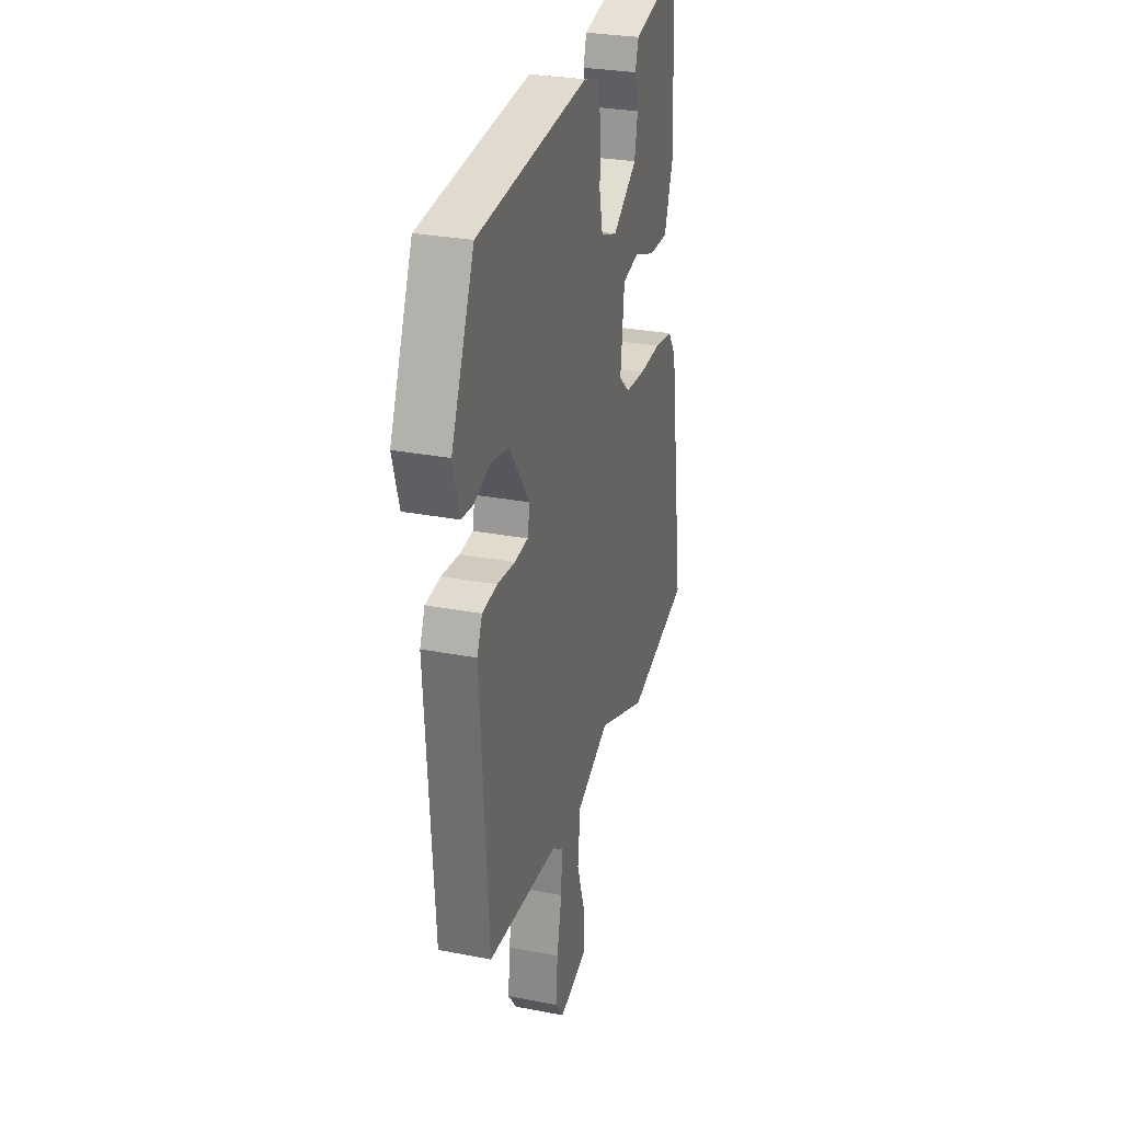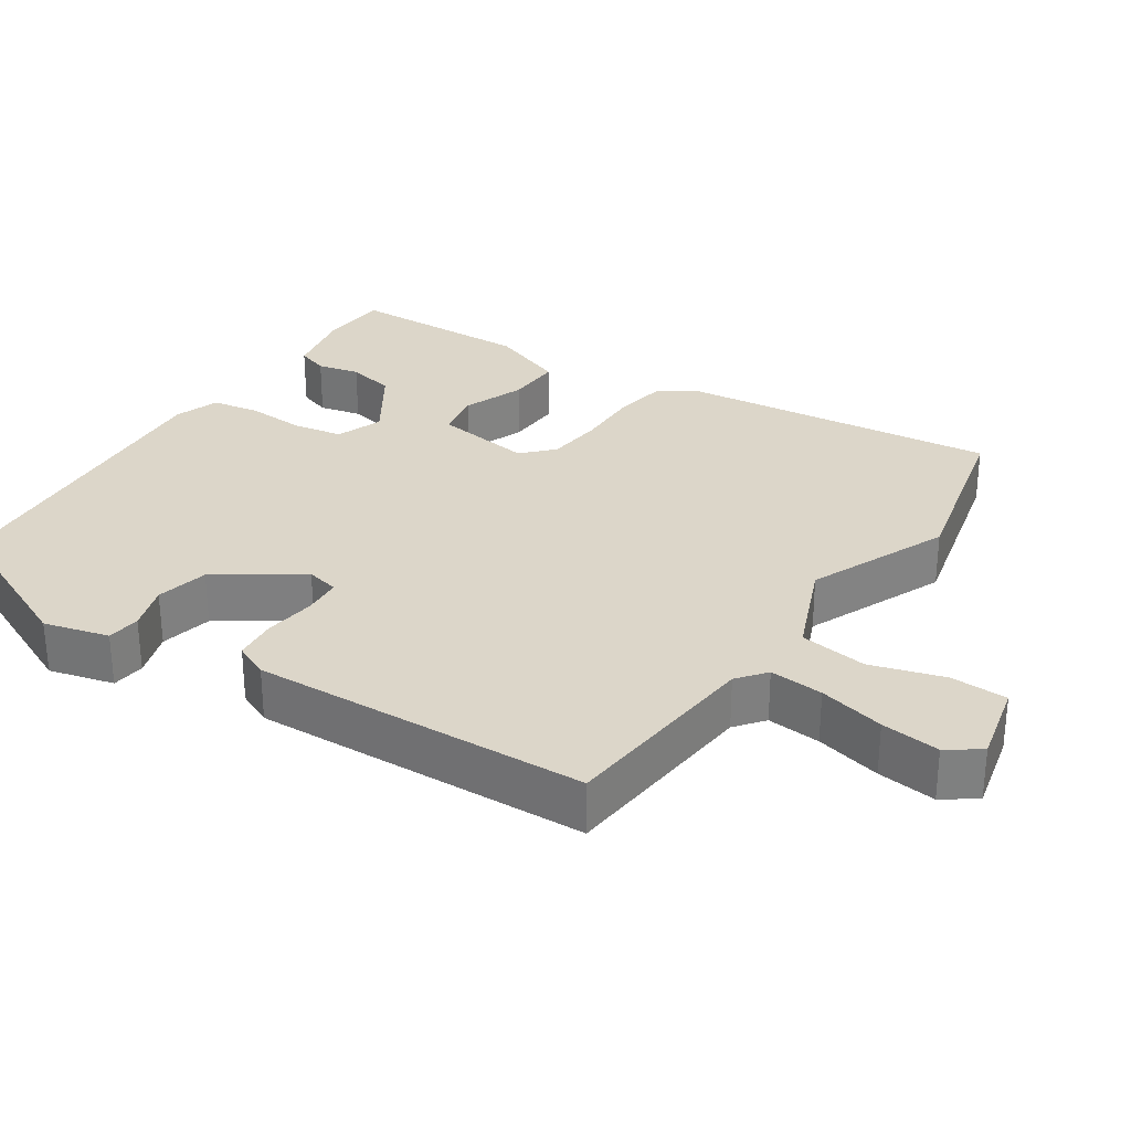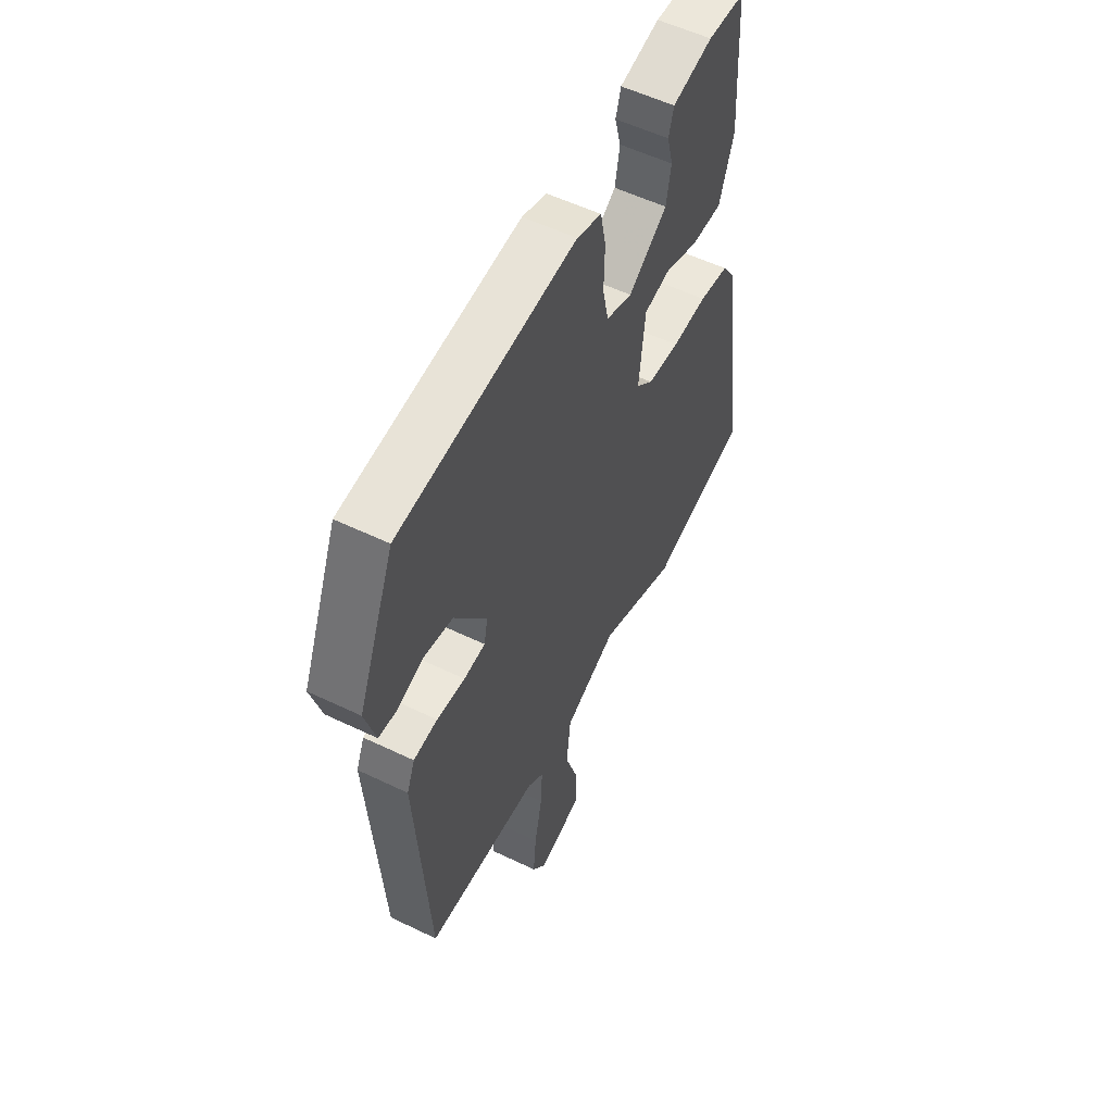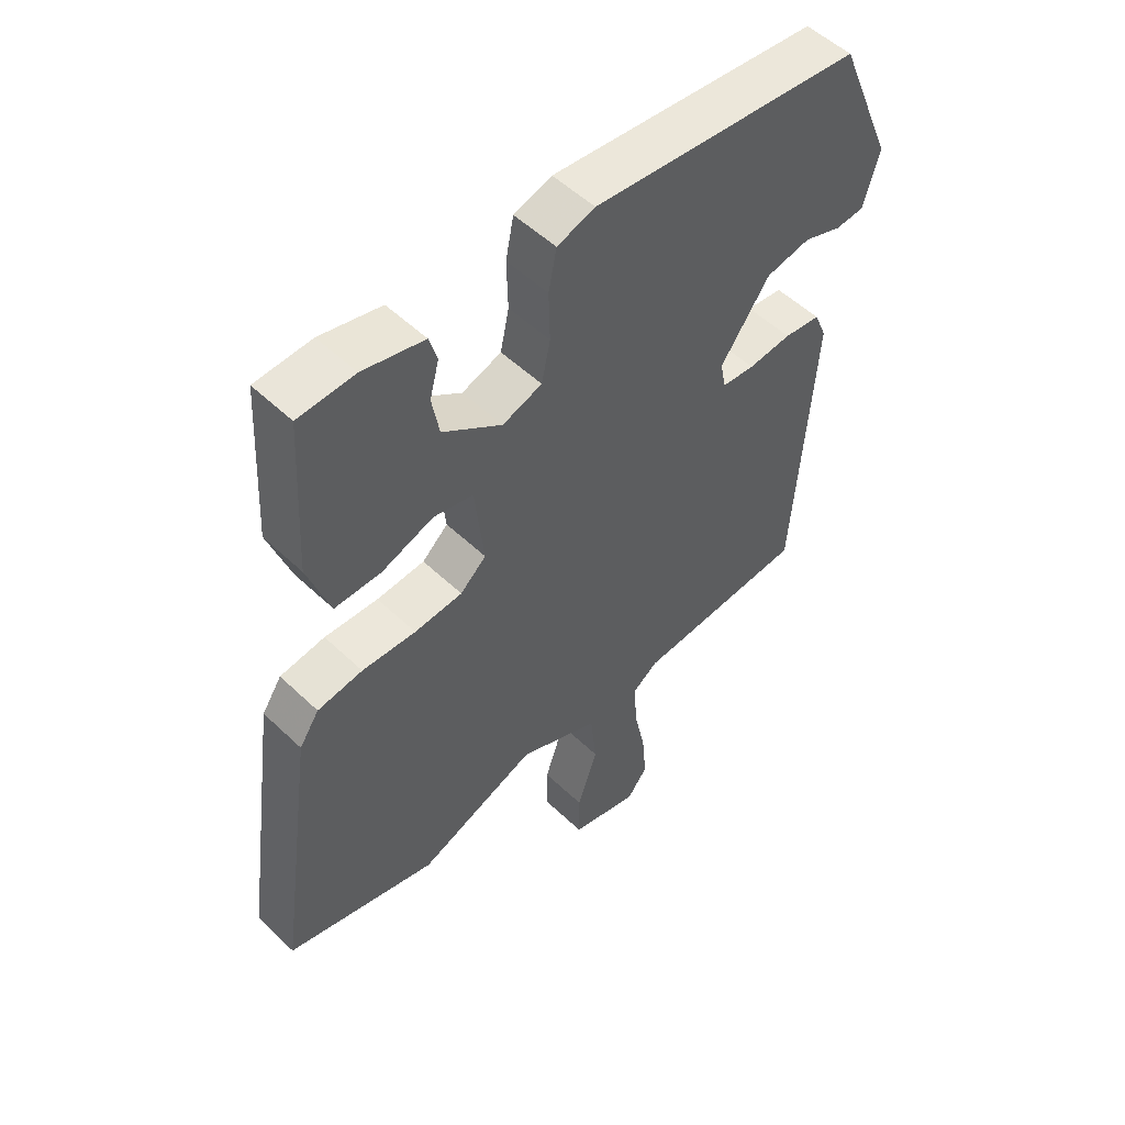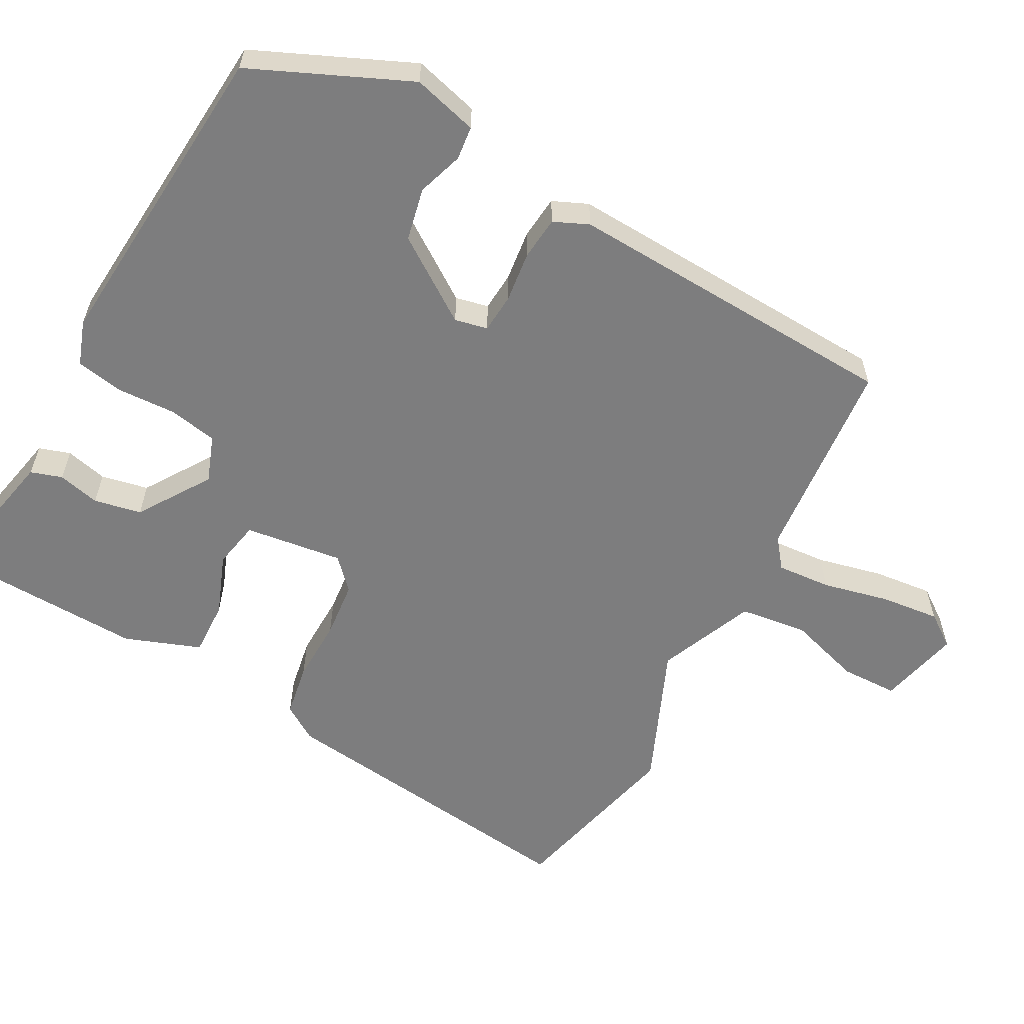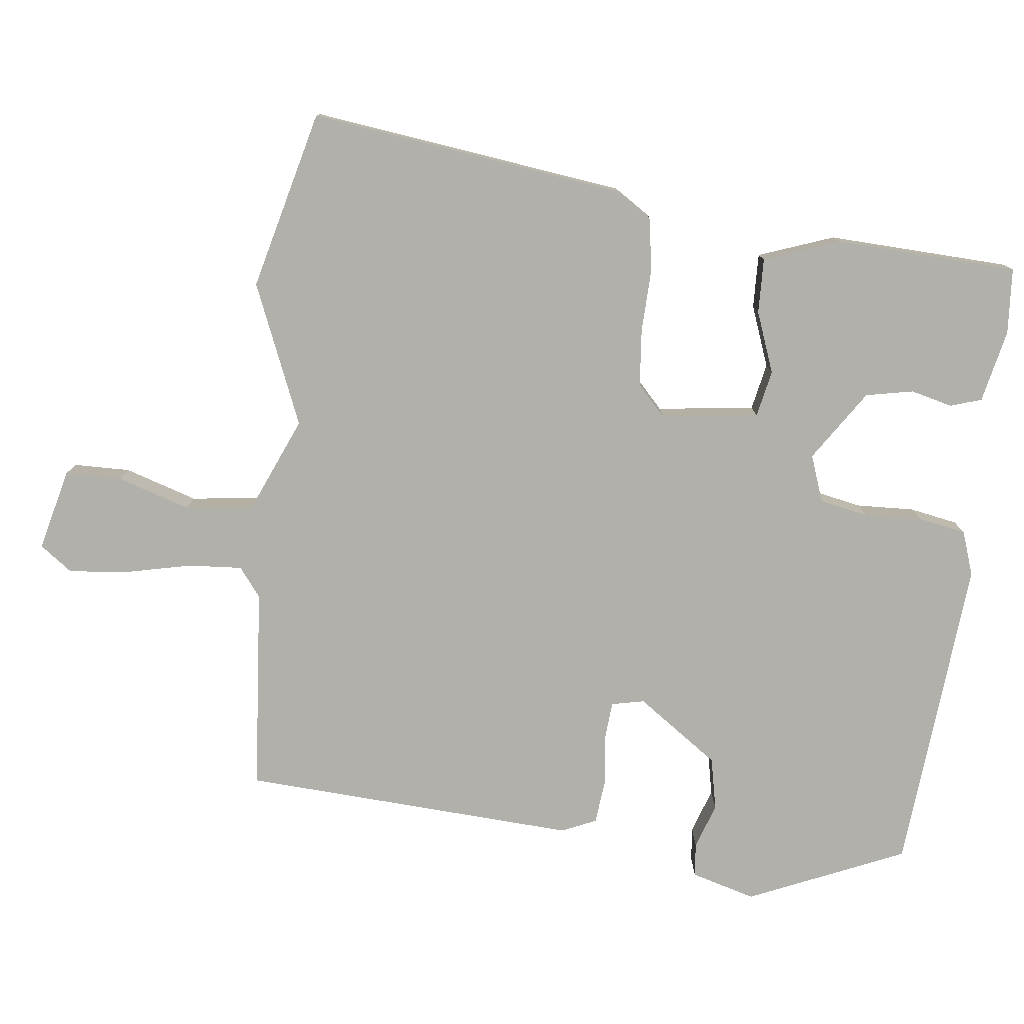
<metadata>
{"format":"obj","ext":"obj","renderer":"f3d","projection":"perspective","resolution":1024,"background":"white","views":[{"elev":28.6,"azim":106.2,"up":"+Z"},{"elev":30.2,"azim":125.2,"up":"+Y"},{"elev":55.4,"azim":116.9,"up":"+Z"},{"elev":52.7,"azim":-44.4,"up":"+Z"},{"elev":-59.1,"azim":62.7,"up":"+Y"},{"elev":-78.5,"azim":-95.8,"up":"+Y"}]}
</metadata>
<code>
v -0.443 0.07 0.516
v -0.352 0.07 0.521
v -0.253 0.07 0.498
v -0.24 0.07 0.455
v -0.255 0.07 0.398
v -0.243 0.07 0.333
v -0.147 0.07 0.267
v -0.083 0.07 0.289
v -0.069 0.07 0.355
v -0.071 0.07 0.435
v -0.058 0.07 0.5
v 0.003 0.07 0.52
v 0.438 0.07 0.477
v 0.528 0.07 0.261
v 0.502 0.07 0.173
v 0.456 0.07 0.169
v 0.394 0.07 0.191
v 0.322 0.07 0.177
v 0.242 0.07 0.066
v 0.251 0.07 0.021
v 0.304 0.07 0.016
v 0.374 0.07 0.023
v 0.433 0.07 0.016
v 0.453 0.07 -0.032
v 0.421 0.07 -0.491
v 0.141 0.07 -0.51
v 0.101 0.07 -0.54
v 0.105 0.07 -0.614
v 0.124 0.07 -0.705
v 0.131 0.07 -0.786
v 0.098 0.07 -0.83
v -0.013 0.07 -0.801
v -0.013 0.07 -0.723
v 0.02 0.07 -0.624
v 0.01 0.07 -0.531
v -0.12 0.07 -0.473
v -0.313 0.07 -0.55
v -0.557 0.07 -0.485
v -0.495 0.07 -0.053
v -0.463 0.07 -0.005
v -0.39 0.07 0.006
v -0.303 0.07 0.002
v -0.225 0.07 0.008
v -0.183 0.07 0.046
v -0.198 0.07 0.18
v -0.262 0.07 0.194
v -0.346 0.07 0.164
v -0.421 0.07 0.163
v -0.457 0.07 0.267
v -0.443 0 0.516
v -0.352 0 0.521
v -0.253 0 0.498
v -0.24 0 0.455
v -0.255 0 0.398
v -0.243 0 0.333
v -0.147 0 0.267
v -0.083 0 0.289
v -0.069 0 0.355
v -0.071 0 0.435
v -0.058 0 0.5
v 0.003 0 0.52
v 0.438 0 0.477
v 0.528 0 0.261
v 0.502 0 0.173
v 0.456 0 0.169
v 0.394 0 0.191
v 0.322 0 0.177
v 0.242 0 0.066
v 0.251 0 0.021
v 0.304 0 0.016
v 0.374 0 0.023
v 0.433 0 0.016
v 0.453 0 -0.032
v 0.421 0 -0.491
v 0.141 0 -0.51
v 0.101 0 -0.54
v 0.105 0 -0.614
v 0.124 0 -0.705
v 0.131 0 -0.786
v 0.098 0 -0.83
v -0.013 0 -0.801
v -0.013 0 -0.723
v 0.02 0 -0.624
v 0.01 0 -0.531
v -0.12 0 -0.473
v -0.313 0 -0.55
v -0.557 0 -0.485
v -0.495 0 -0.053
v -0.463 0 -0.005
v -0.39 0 0.006
v -0.303 0 0.002
v -0.225 0 0.008
v -0.183 0 0.046
v -0.198 0 0.18
v -0.262 0 0.194
v -0.346 0 0.164
v -0.421 0 0.163
v -0.457 0 0.267
f 1 2 3
f 49 1 3
f 48 49 3
f 47 48 3
f 46 47 3
f 40 41 42
f 39 40 42
f 38 39 42
f 37 38 42
f 36 37 42
f 35 36 42 43
f 32 33 34
f 31 32 34
f 30 31 34
f 29 30 34
f 28 29 34
f 27 28 34 35
f 35 43 44
f 27 35 44
f 26 27 44
f 24 25 26
f 23 24 26
f 22 23 26
f 21 22 26
f 15 16 17
f 14 15 17
f 13 14 17
f 12 13 17
f 11 12 17
f 10 11 17
f 9 10 17 18
f 8 9 18 19
f 3 4 5
f 46 3 5
f 46 5 6
f 45 46 6 7
f 8 19 20
f 7 8 20
f 45 7 20
f 44 45 20
f 20 21 26 44
f 52 51 50
f 52 50 98
f 52 98 97
f 52 97 96
f 52 96 95
f 91 90 89
f 91 89 88
f 91 88 87
f 91 87 86
f 91 86 85
f 92 91 85 84
f 83 82 81
f 83 81 80
f 83 80 79
f 83 79 78
f 83 78 77
f 84 83 77 76
f 93 92 84
f 93 84 76
f 93 76 75
f 75 74 73
f 75 73 72
f 75 72 71
f 75 71 70
f 66 65 64
f 66 64 63
f 66 63 62
f 66 62 61
f 66 61 60
f 66 60 59
f 67 66 59 58
f 68 67 58 57
f 54 53 52
f 54 52 95
f 55 54 95
f 56 55 95 94
f 69 68 57
f 69 57 56
f 69 56 94
f 69 94 93
f 93 75 70 69
f 1 50 51 2
f 2 51 52 3
f 3 52 53 4
f 4 53 54 5
f 5 54 55 6
f 6 55 56 7
f 7 56 57 8
f 8 57 58 9
f 9 58 59 10
f 10 59 60 11
f 11 60 61 12
f 12 61 62 13
f 13 62 63 14
f 14 63 64 15
f 15 64 65 16
f 16 65 66 17
f 17 66 67 18
f 18 67 68 19
f 19 68 69 20
f 20 69 70 21
f 21 70 71 22
f 22 71 72 23
f 23 72 73 24
f 24 73 74 25
f 25 74 75 26
f 26 75 76 27
f 27 76 77 28
f 28 77 78 29
f 29 78 79 30
f 30 79 80 31
f 31 80 81 32
f 32 81 82 33
f 33 82 83 34
f 34 83 84 35
f 35 84 85 36
f 36 85 86 37
f 37 86 87 38
f 38 87 88 39
f 39 88 89 40
f 40 89 90 41
f 41 90 91 42
f 42 91 92 43
f 43 92 93 44
f 44 93 94 45
f 45 94 95 46
f 46 95 96 47
f 47 96 97 48
f 48 97 98 49
f 49 98 50 1

</code>
